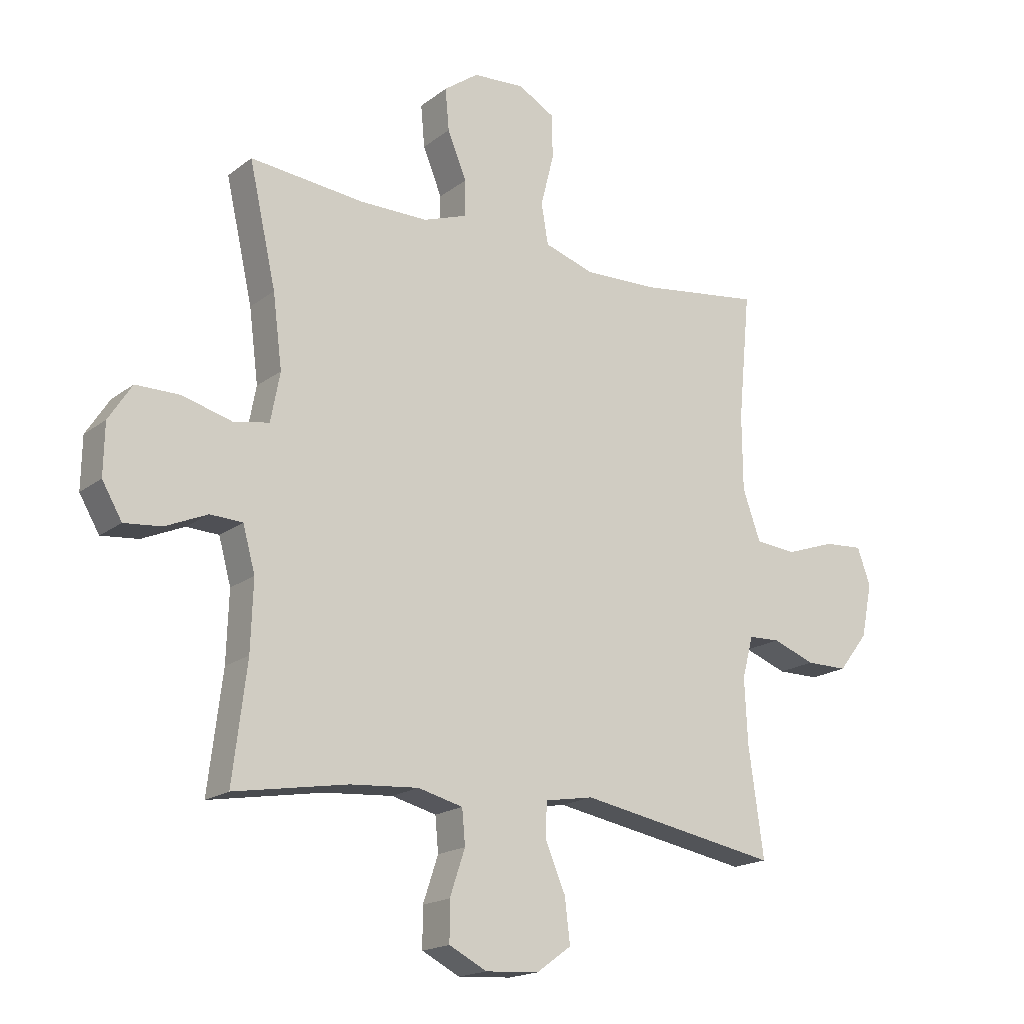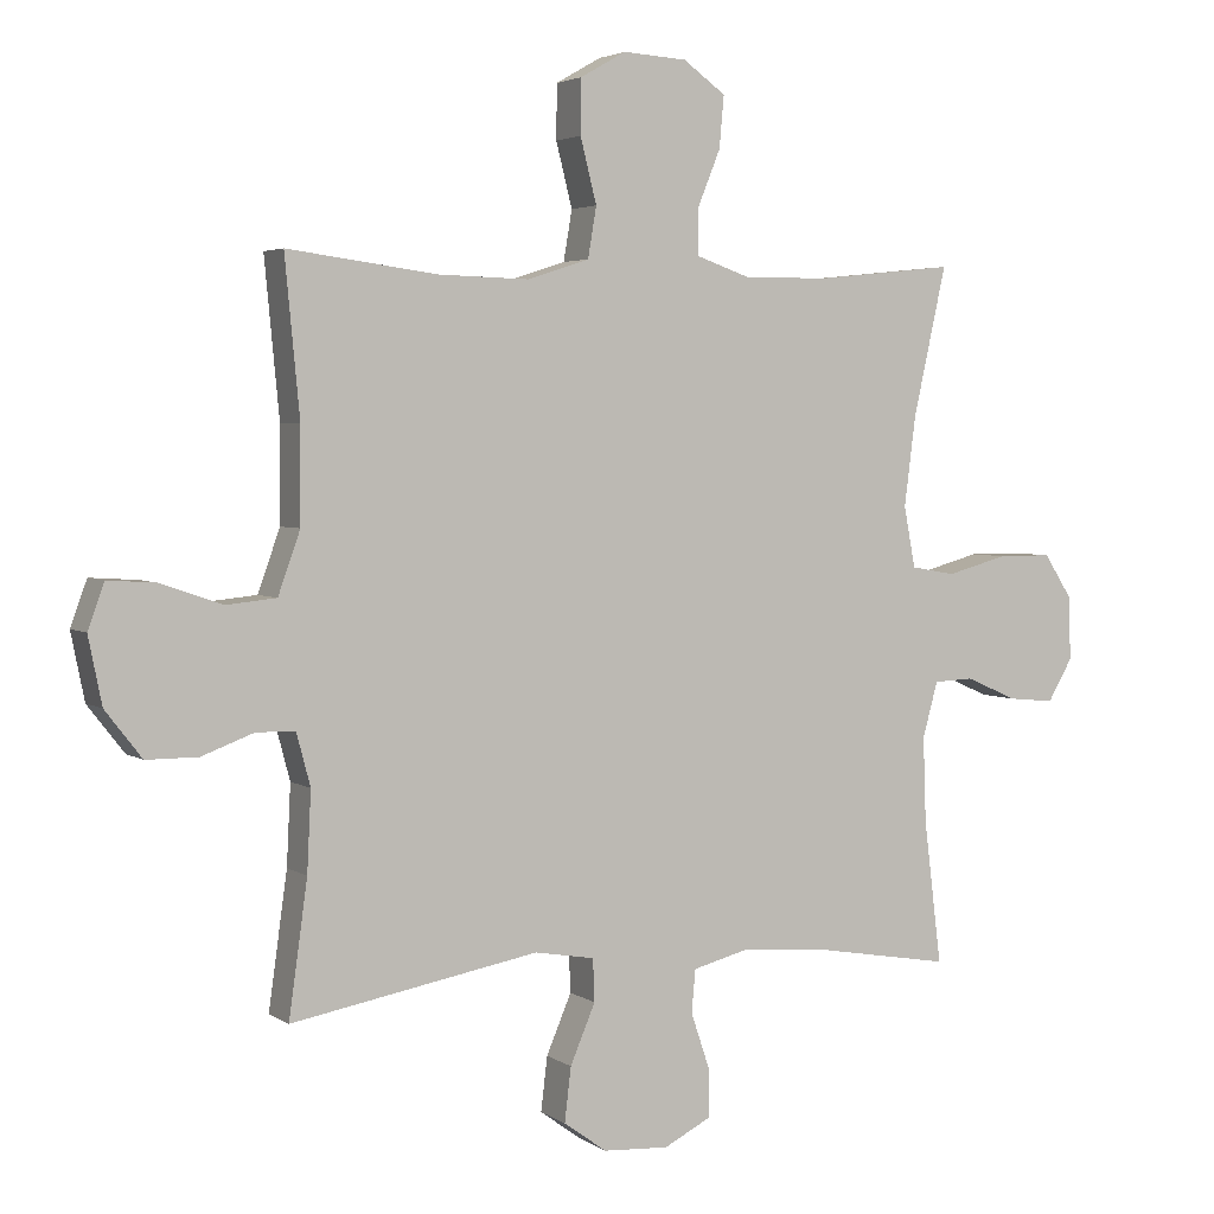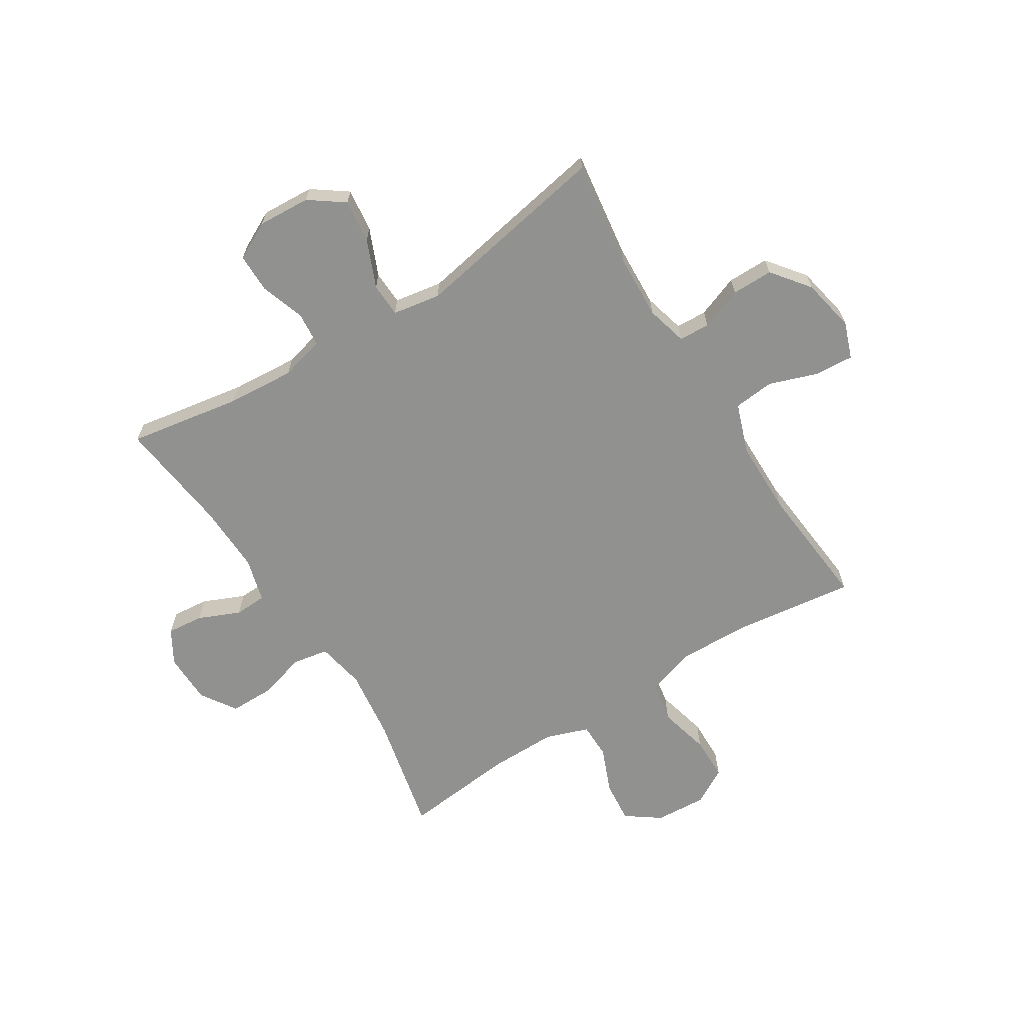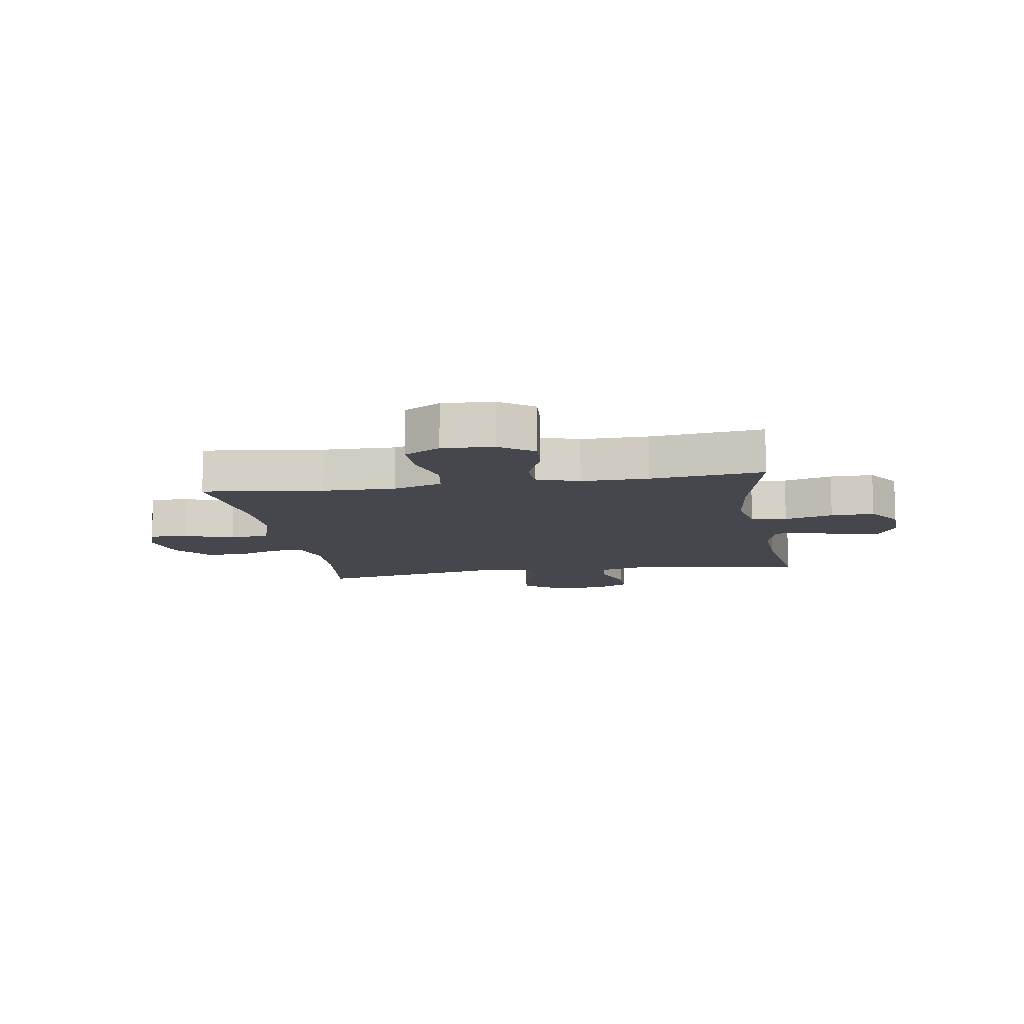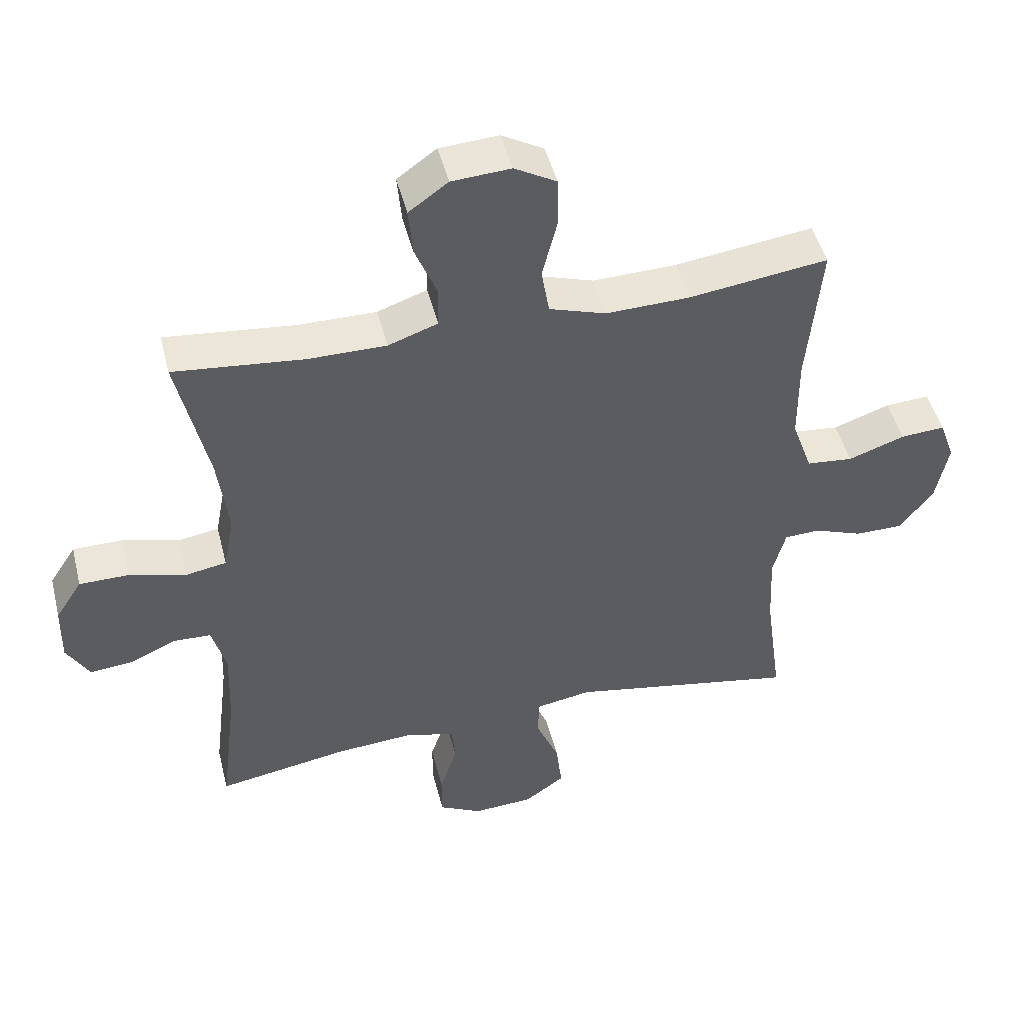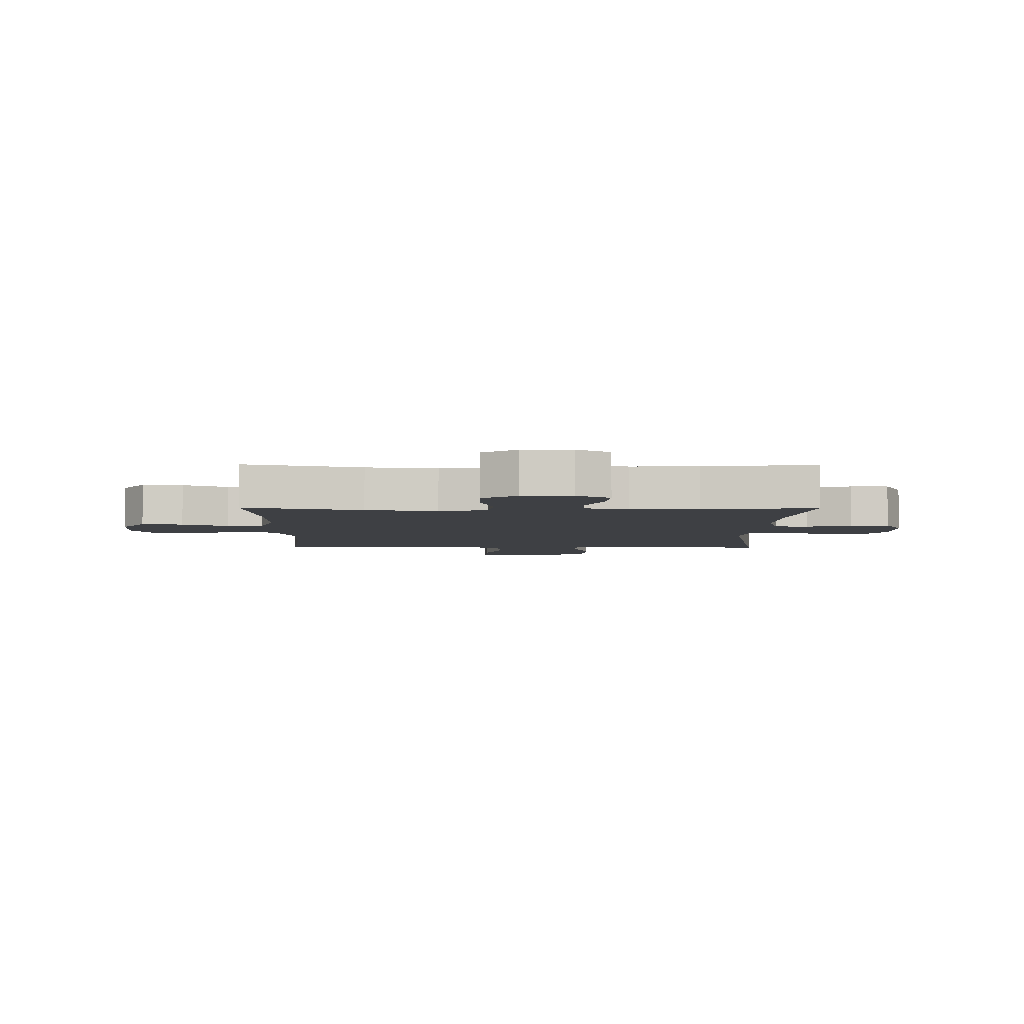
<metadata>
{"format":"obj","ext":"obj","renderer":"f3d","projection":"perspective","resolution":1024,"background":"white","views":[{"elev":-17.8,"azim":145.3,"up":"+Z"},{"elev":3.5,"azim":-26.7,"up":"+Z"},{"elev":-66.0,"azim":-147.9,"up":"+Y"},{"elev":-10.9,"azim":9.6,"up":"+Y"},{"elev":47.4,"azim":166.0,"up":"+Z"},{"elev":-4.9,"azim":89.5,"up":"+Y"}]}
</metadata>
<code>
o path1080
v 0.3052 0.0375 0.4724
v 0.1849 0.0375 0.4719
v 0.1079 0.0375 0.4988
v 0.1071 0.0375 0.5628
v 0.1406 0.0375 0.6451
v 0.1473 0.0375 0.7195
v 0.08622 0.0375 0.7635
v -0.005394 0.0375 0.7691
v -0.07046 0.0375 0.732
v -0.07134 0.0375 0.654
v -0.04812 0.0375 0.5623
v -0.06031 0.0375 0.49
v -0.1487 0.0375 0.4613
v -0.279 0.0375 0.4647
v -0.4943 0.0375 0.4933
v -0.473 0.0375 0.2694
v -0.4741 0.0375 0.1349
v -0.5057 0.0375 0.04596
v -0.578 0.0375 0.03871
v -0.6657 0.0375 0.06929
v -0.7347 0.0375 0.07384
v -0.7584 0.0375 0.008988
v -0.739 0.0375 -0.08672
v -0.6865 0.0375 -0.1542
v -0.6125 0.0375 -0.1542
v -0.537 0.0375 -0.1259
v -0.4817 0.0375 -0.1282
v -0.462 0.0375 -0.2021
v -0.4676 0.0375 -0.3166
v -0.4943 0.0375 -0.5086
v -0.1391 0.0375 -0.4433
v -0.05337 0.0375 -0.458
v -0.05096 0.0375 -0.5189
v -0.08698 0.0375 -0.6039
v -0.09626 0.0375 -0.6817
v -0.0344 0.0375 -0.7263
v 0.05982 0.0375 -0.7318
v 0.1268 0.0375 -0.6975
v 0.1269 0.0375 -0.6277
v 0.09986 0.0375 -0.5473
v 0.1054 0.0375 -0.4861
v 0.1848 0.0375 -0.4657
v 0.3057 0.0375 -0.4745
v 0.5074 0.0375 -0.5086
v 0.4821 0.0375 -0.3033
v 0.4779 0.0375 -0.1807
v 0.4995 0.0375 -0.1015
v 0.5568 0.0375 -0.09889
v 0.6312 0.0375 -0.1312
v 0.697 0.0375 -0.1376
v 0.7323 0.0375 -0.07701
v 0.7305 0.0375 0.01351
v 0.689 0.0375 0.07741
v 0.6111 0.0375 0.07743
v 0.5238 0.0375 0.05344
v 0.4602 0.0375 0.06464
v 0.4436 0.0375 0.1516
v 0.46 0.0375 0.2803
v 0.5074 0.0375 0.4933
v 0.3052 -0.0375 0.4724
v 0.1849 -0.0375 0.4719
v 0.1079 -0.0375 0.4988
v 0.1071 -0.0375 0.5628
v 0.1406 -0.0375 0.6451
v 0.1473 -0.0375 0.7195
v 0.08622 -0.0375 0.7635
v -0.005394 -0.0375 0.7691
v -0.07046 -0.0375 0.732
v -0.07134 -0.0375 0.654
v -0.04812 -0.0375 0.5623
v -0.06031 -0.0375 0.49
v -0.1487 -0.0375 0.4613
v -0.279 -0.0375 0.4647
v -0.4943 -0.0375 0.4933
v -0.473 -0.0375 0.2694
v -0.4741 -0.0375 0.1349
v -0.5057 -0.0375 0.04596
v -0.578 -0.0375 0.03871
v -0.6657 -0.0375 0.06929
v -0.7347 -0.0375 0.07384
v -0.7584 -0.0375 0.008988
v -0.739 -0.0375 -0.08672
v -0.6865 -0.0375 -0.1542
v -0.6125 -0.0375 -0.1542
v -0.537 -0.0375 -0.1259
v -0.4817 -0.0375 -0.1282
v -0.462 -0.0375 -0.2021
v -0.4676 -0.0375 -0.3166
v -0.4943 -0.0375 -0.5086
v -0.1391 -0.0375 -0.4433
v -0.05337 -0.0375 -0.458
v -0.05096 -0.0375 -0.5189
v -0.08698 -0.0375 -0.6039
v -0.09626 -0.0375 -0.6817
v -0.0344 -0.0375 -0.7263
v 0.05982 -0.0375 -0.7318
v 0.1268 -0.0375 -0.6975
v 0.1269 -0.0375 -0.6277
v 0.09986 -0.0375 -0.5473
v 0.1054 -0.0375 -0.4861
v 0.1848 -0.0375 -0.4657
v 0.3057 -0.0375 -0.4745
v 0.5074 -0.0375 -0.5086
v 0.4821 -0.0375 -0.3033
v 0.4779 -0.0375 -0.1807
v 0.4995 -0.0375 -0.1015
v 0.5568 -0.0375 -0.09889
v 0.6312 -0.0375 -0.1312
v 0.697 -0.0375 -0.1376
v 0.7323 -0.0375 -0.07701
v 0.7305 -0.0375 0.01351
v 0.689 -0.0375 0.07741
v 0.6111 -0.0375 0.07743
v 0.5238 -0.0375 0.05344
v 0.4602 -0.0375 0.06464
v 0.4436 -0.0375 0.1516
v 0.46 -0.0375 0.2803
v 0.5074 -0.0375 0.4933
v 0.697 0.0375 -0.1376
v 0.697 0.0375 -0.1376
v 0.7323 0.0375 -0.07701
v 0.7305 0.0375 0.01351
v 0.689 0.0375 0.07741
v 0.6312 0.0375 -0.1312
v 0.6111 0.0375 0.07743
v 0.5568 0.0375 -0.09889
v 0.5238 0.0375 0.05344
v 0.4995 0.0375 -0.1015
v 0.4995 0.0375 -0.1015
v 0.4602 0.0375 0.06464
v 0.4602 0.0375 0.06464
v 0.4779 0.0375 -0.1807
v 0.5074 0.0375 -0.5086
v 0.5074 0.0375 -0.5086
v 0.4821 0.0375 -0.3033
v 0.46 0.0375 0.2803
v 0.5074 0.0375 0.4933
v 0.5074 0.0375 0.4933
v 0.4436 0.0375 0.1516
v 0.3057 0.0375 -0.4745
v 0.3052 0.0375 0.4724
v 0.1848 0.0375 -0.4657
v 0.1849 0.0375 0.4719
v 0.1079 0.0375 0.4988
v 0.1079 0.0375 0.4988
v 0.1054 0.0375 -0.4861
v 0.1054 0.0375 -0.4861
v 0.1406 0.0375 0.6451
v 0.1473 0.0375 0.7195
v 0.08622 0.0375 0.7635
v 0.1071 0.0375 0.5628
v 0.1268 0.0375 -0.6975
v 0.1268 0.0375 -0.6975
v 0.1269 0.0375 -0.6277
v 0.09986 0.0375 -0.5473
v 0.05982 0.0375 -0.7318
v -0.005394 0.0375 0.7691
v -0.0344 0.0375 -0.7263
v -0.07046 0.0375 0.732
v -0.09626 0.0375 -0.6817
v -0.09626 0.0375 -0.6817
v -0.04812 0.0375 0.5623
v -0.06031 0.0375 0.49
v -0.06031 0.0375 0.49
v -0.07134 0.0375 0.654
v -0.08698 0.0375 -0.6039
v -0.05096 0.0375 -0.5189
v -0.05337 0.0375 -0.458
v -0.05337 0.0375 -0.458
v -0.1391 0.0375 -0.4433
v -0.1487 0.0375 0.4613
v -0.279 0.0375 0.4647
v -0.4943 0.0375 -0.5086
v -0.4943 0.0375 -0.5086
v -0.462 0.0375 -0.2021
v -0.4676 0.0375 -0.3166
v -0.4817 0.0375 -0.1282
v -0.4817 0.0375 -0.1282
v -0.473 0.0375 0.2694
v -0.4741 0.0375 0.1349
v -0.4943 0.0375 0.4933
v -0.4943 0.0375 0.4933
v -0.5057 0.0375 0.04596
v -0.5057 0.0375 0.04596
v -0.537 0.0375 -0.1259
v -0.578 0.0375 0.03871
v -0.6125 0.0375 -0.1542
v -0.6657 0.0375 0.06929
v -0.6865 0.0375 -0.1542
v -0.7347 0.0375 0.07384
v -0.7347 0.0375 0.07384
v -0.739 0.0375 -0.08672
v -0.7584 0.0375 0.008988
v 0.697 -0.0375 -0.1376
v 0.697 -0.0375 -0.1376
v 0.7323 -0.0375 -0.07701
v 0.7305 -0.0375 0.01351
v 0.689 -0.0375 0.07741
v 0.6312 -0.0375 -0.1312
v 0.6111 -0.0375 0.07743
v 0.5568 -0.0375 -0.09889
v 0.5238 -0.0375 0.05344
v 0.4995 -0.0375 -0.1015
v 0.4995 -0.0375 -0.1015
v 0.4602 -0.0375 0.06464
v 0.4602 -0.0375 0.06464
v 0.4779 -0.0375 -0.1807
v 0.5074 -0.0375 -0.5086
v 0.5074 -0.0375 -0.5086
v 0.4821 -0.0375 -0.3033
v 0.46 -0.0375 0.2803
v 0.5074 -0.0375 0.4933
v 0.5074 -0.0375 0.4933
v 0.4436 -0.0375 0.1516
v 0.3057 -0.0375 -0.4745
v 0.3052 -0.0375 0.4724
v 0.1848 -0.0375 -0.4657
v 0.1849 -0.0375 0.4719
v 0.1079 -0.0375 0.4988
v 0.1079 -0.0375 0.4988
v 0.1054 -0.0375 -0.4861
v 0.1054 -0.0375 -0.4861
v 0.1406 -0.0375 0.6451
v 0.1473 -0.0375 0.7195
v 0.08622 -0.0375 0.7635
v 0.1071 -0.0375 0.5628
v 0.1268 -0.0375 -0.6975
v 0.1268 -0.0375 -0.6975
v 0.1269 -0.0375 -0.6277
v 0.09986 -0.0375 -0.5473
v 0.05982 -0.0375 -0.7318
v -0.005394 -0.0375 0.7691
v -0.0344 -0.0375 -0.7263
v -0.07046 -0.0375 0.732
v -0.09626 -0.0375 -0.6817
v -0.09626 -0.0375 -0.6817
v -0.04812 -0.0375 0.5623
v -0.06031 -0.0375 0.49
v -0.06031 -0.0375 0.49
v -0.07134 -0.0375 0.654
v -0.08698 -0.0375 -0.6039
v -0.05096 -0.0375 -0.5189
v -0.05337 -0.0375 -0.458
v -0.05337 -0.0375 -0.458
v -0.1391 -0.0375 -0.4433
v -0.1487 -0.0375 0.4613
v -0.279 -0.0375 0.4647
v -0.4943 -0.0375 -0.5086
v -0.4943 -0.0375 -0.5086
v -0.462 -0.0375 -0.2021
v -0.4676 -0.0375 -0.3166
v -0.4817 -0.0375 -0.1282
v -0.4817 -0.0375 -0.1282
v -0.473 -0.0375 0.2694
v -0.4741 -0.0375 0.1349
v -0.4943 -0.0375 0.4933
v -0.4943 -0.0375 0.4933
v -0.5057 -0.0375 0.04596
v -0.5057 -0.0375 0.04596
v -0.537 -0.0375 -0.1259
v -0.578 -0.0375 0.03871
v -0.6125 -0.0375 -0.1542
v -0.6657 -0.0375 0.06929
v -0.6865 -0.0375 -0.1542
v -0.7347 -0.0375 0.07384
v -0.7347 -0.0375 0.07384
v -0.739 -0.0375 -0.08672
v -0.7584 -0.0375 0.008988
f 234 240 232
f 202 203 201
f 200 197 198
f 229 231 227
f 255 252 245
f 255 245 246
f 232 240 225
f 238 219 237
f 230 241 229
f 202 201 200
f 265 268 263
f 216 218 211
f 233 231 229
f 246 245 243
f 207 217 210
f 199 197 201
f 241 230 242
f 243 242 221
f 233 241 235
f 258 252 255
f 219 238 218
f 205 203 202
f 196 199 194
f 205 207 203
f 262 261 267
f 260 261 262
f 214 238 246
f 214 246 205
f 210 215 208
f 267 263 268
f 223 240 226
f 224 225 223
f 197 199 196
f 246 243 205
f 205 243 217
f 205 217 207
f 255 246 254
f 233 229 241
f 218 238 214
f 211 218 214
f 254 247 256
f 261 260 258
f 243 221 217
f 225 240 223
f 221 242 230
f 200 201 197
f 217 215 210
f 226 237 219
f 254 246 247
f 262 267 264
f 245 252 250
f 252 258 260
f 237 226 240
f 263 267 261
f 245 250 251
f 245 251 248
f 216 211 212
f 120 51 110 195
f 51 52 111 110
f 52 53 112 111
f 49 50 109 108
f 53 54 113 112
f 48 49 108 107
f 54 55 114 113
f 129 48 107 204
f 55 131 206 114
f 46 47 106 105
f 134 45 104 209
f 58 138 213 117
f 45 46 105 104
f 56 57 116 115
f 57 58 117 116
f 43 44 103 102
f 59 1 60 118
f 42 43 102 101
f 1 2 61 60
f 2 145 220 61
f 147 42 101 222
f 5 6 65 64
f 6 7 66 65
f 4 5 64 63
f 153 39 98 228
f 39 40 99 98
f 37 38 97 96
f 3 4 63 62
f 40 41 100 99
f 7 8 67 66
f 36 37 96 95
f 8 9 68 67
f 161 36 95 236
f 11 164 239 70
f 10 11 70 69
f 9 10 69 68
f 34 35 94 93
f 33 34 93 92
f 169 33 92 244
f 31 32 91 90
f 12 13 72 71
f 13 14 73 72
f 174 31 90 249
f 28 29 88 87
f 178 28 87 253
f 16 17 76 75
f 182 16 75 257
f 14 15 74 73
f 17 184 259 76
f 26 27 86 85
f 29 30 89 88
f 18 19 78 77
f 25 26 85 84
f 19 20 79 78
f 24 25 84 83
f 20 191 266 79
f 23 24 83 82
f 22 23 82 81
f 21 22 81 80
f 159 157 165
f 127 126 128
f 125 123 122
f 154 152 156
f 180 170 177
f 180 171 170
f 157 150 165
f 163 162 144
f 155 154 166
f 127 125 126
f 190 188 193
f 141 136 143
f 158 154 156
f 171 168 170
f 132 135 142
f 124 126 122
f 166 167 155
f 168 146 167
f 158 160 166
f 183 180 177
f 144 143 163
f 130 127 128
f 121 119 124
f 130 128 132
f 187 192 186
f 185 187 186
f 139 171 163
f 139 130 171
f 135 133 140
f 192 193 188
f 148 151 165
f 149 148 150
f 122 121 124
f 171 130 168
f 130 142 168
f 130 132 142
f 180 179 171
f 158 166 154
f 143 139 163
f 136 139 143
f 179 181 172
f 186 183 185
f 168 142 146
f 150 148 165
f 146 155 167
f 125 122 126
f 142 135 140
f 151 144 162
f 179 172 171
f 187 189 192
f 170 175 177
f 177 185 183
f 162 165 151
f 188 186 192
f 170 176 175
f 170 173 176
f 141 137 136

</code>
